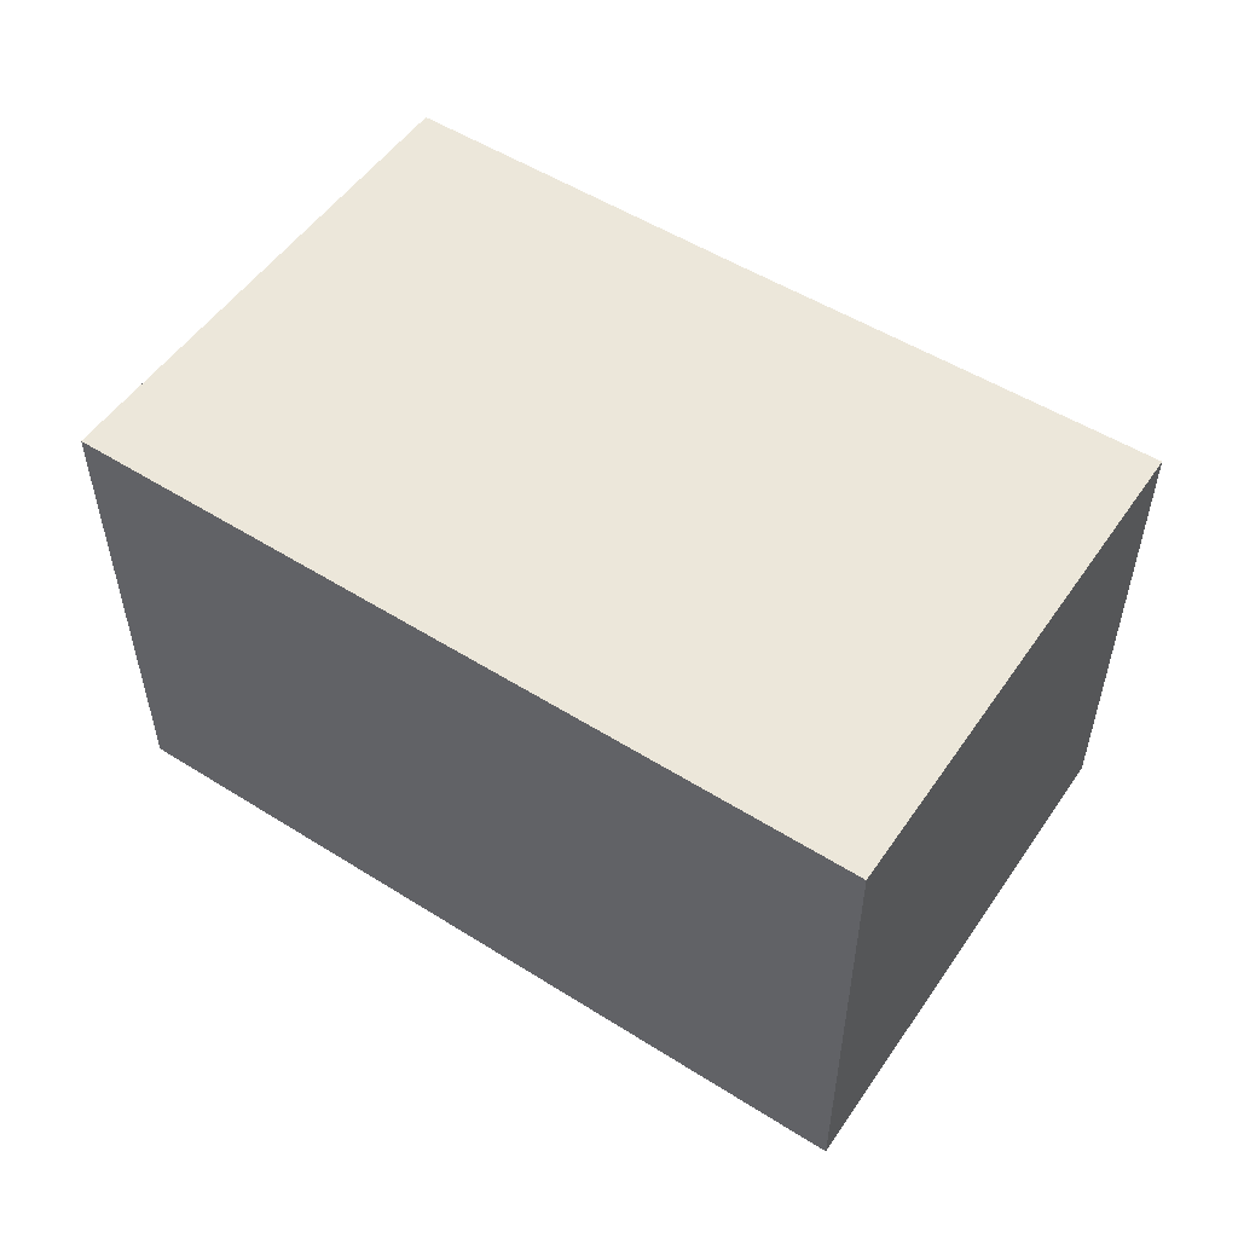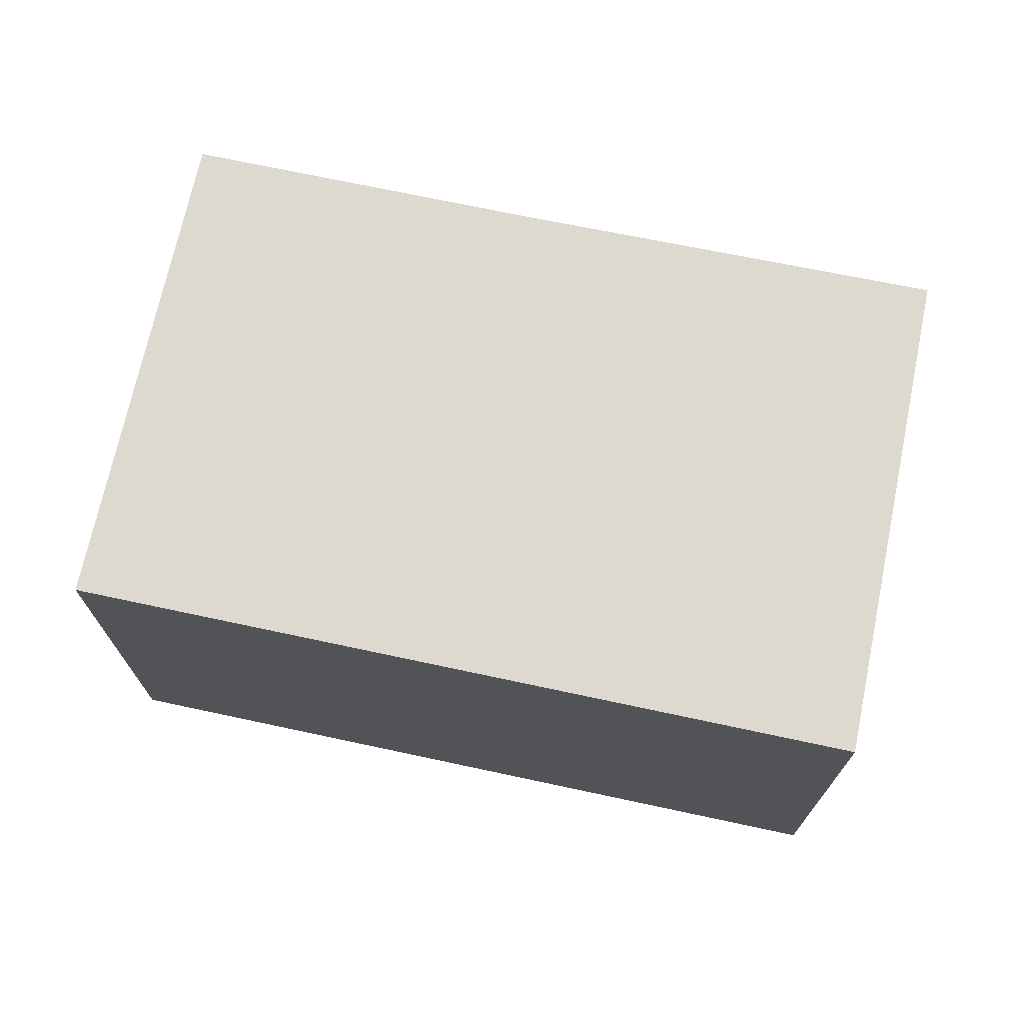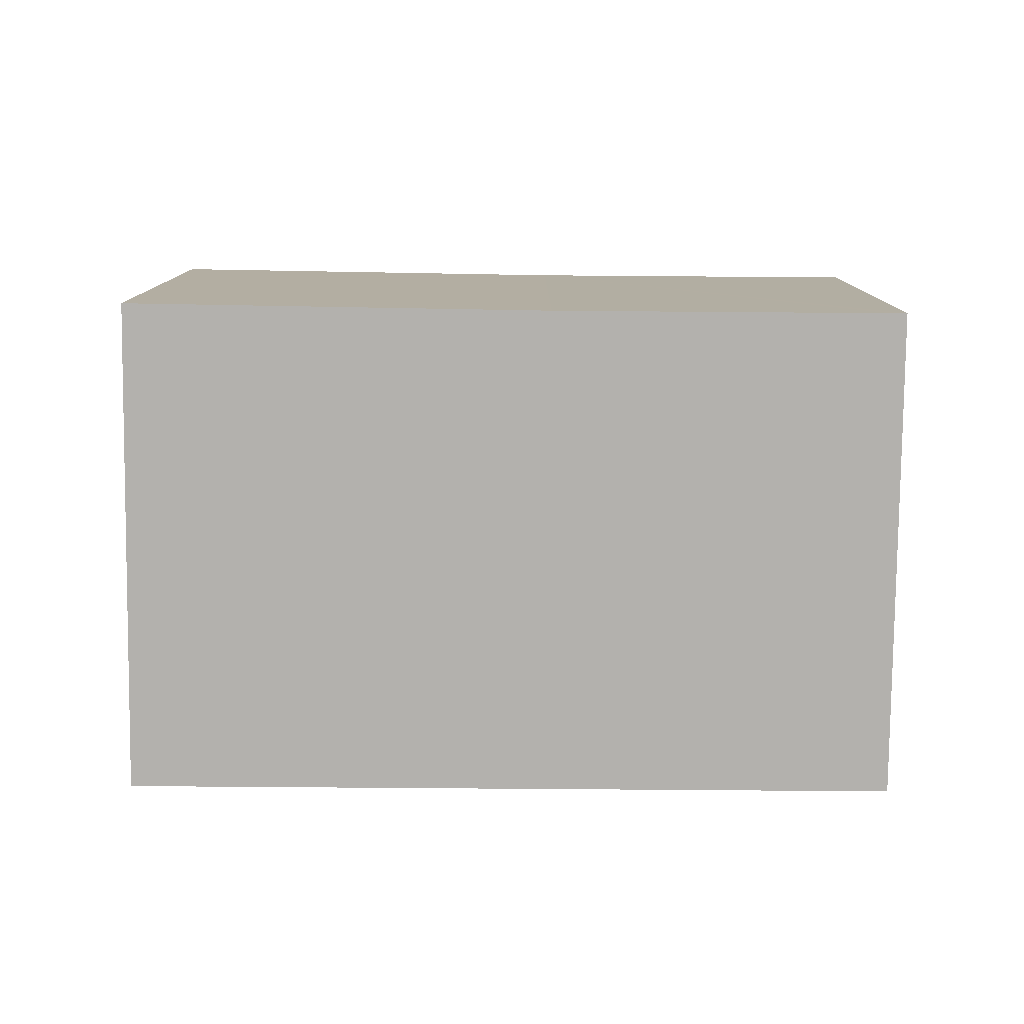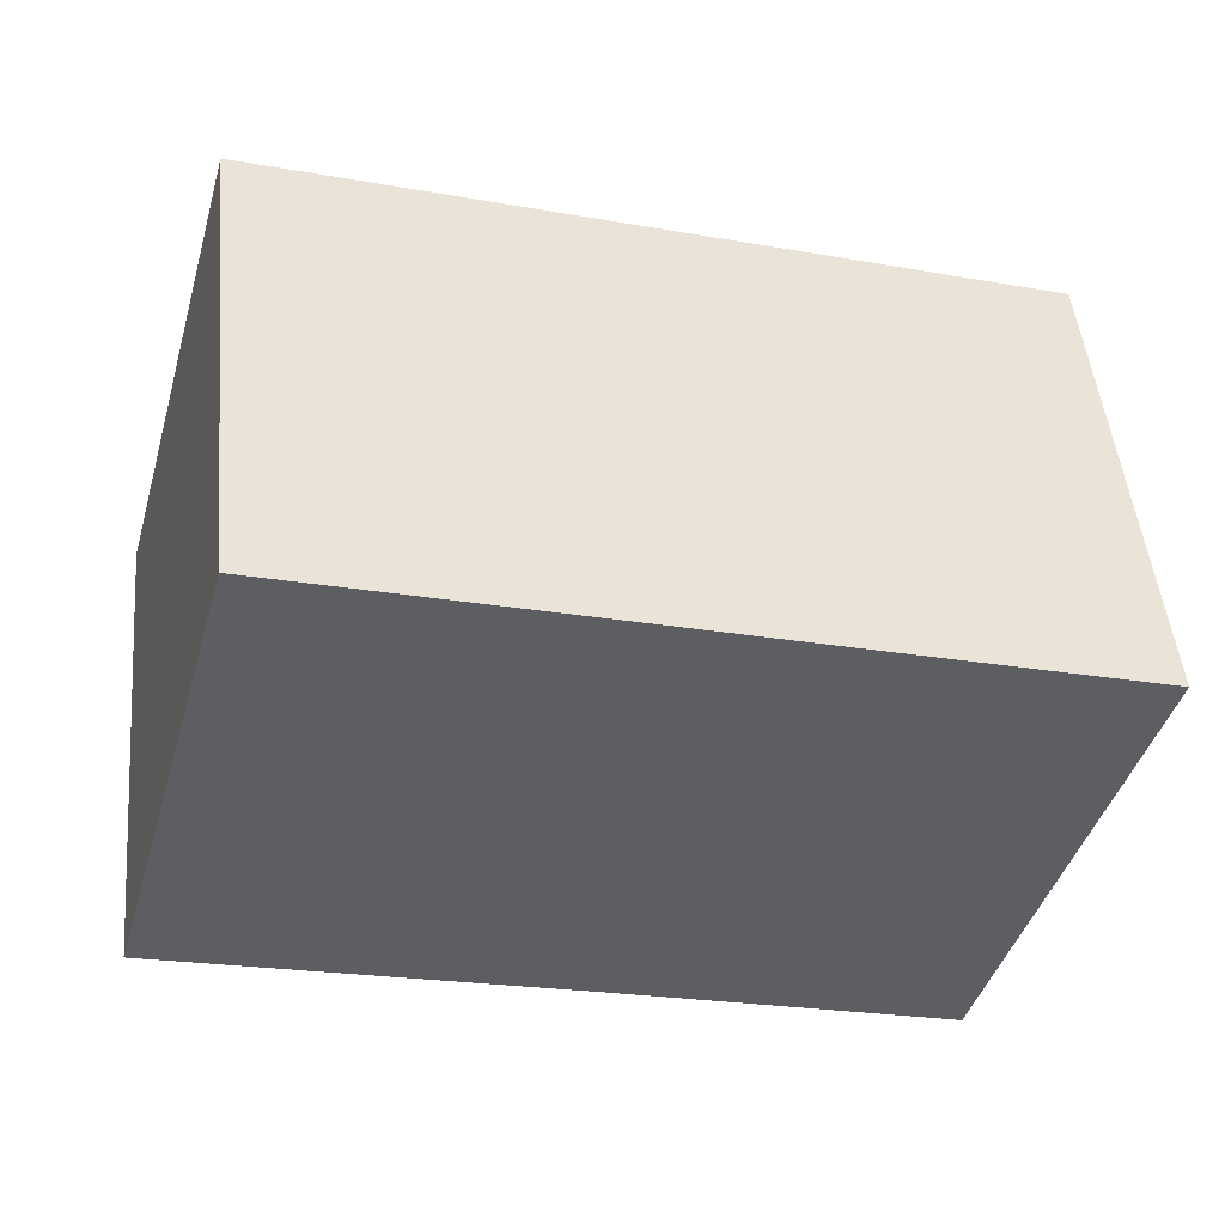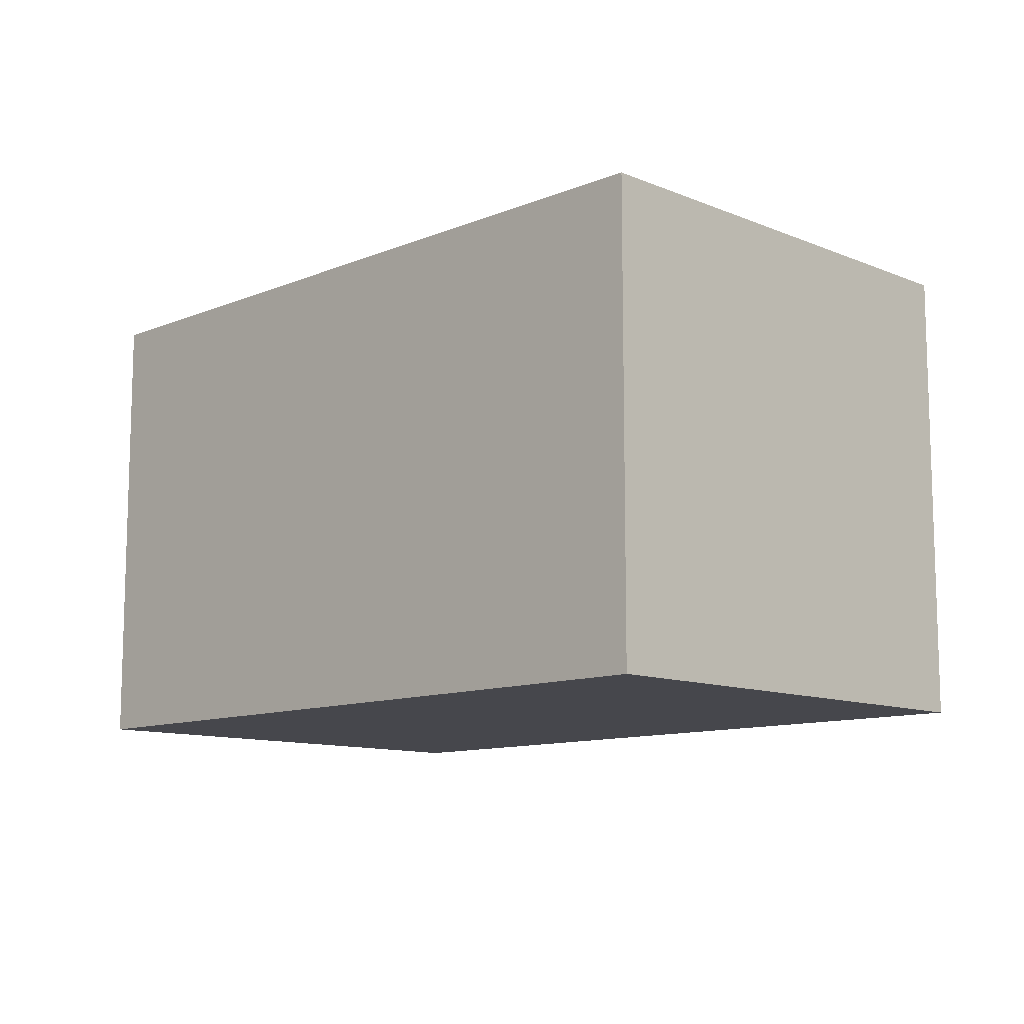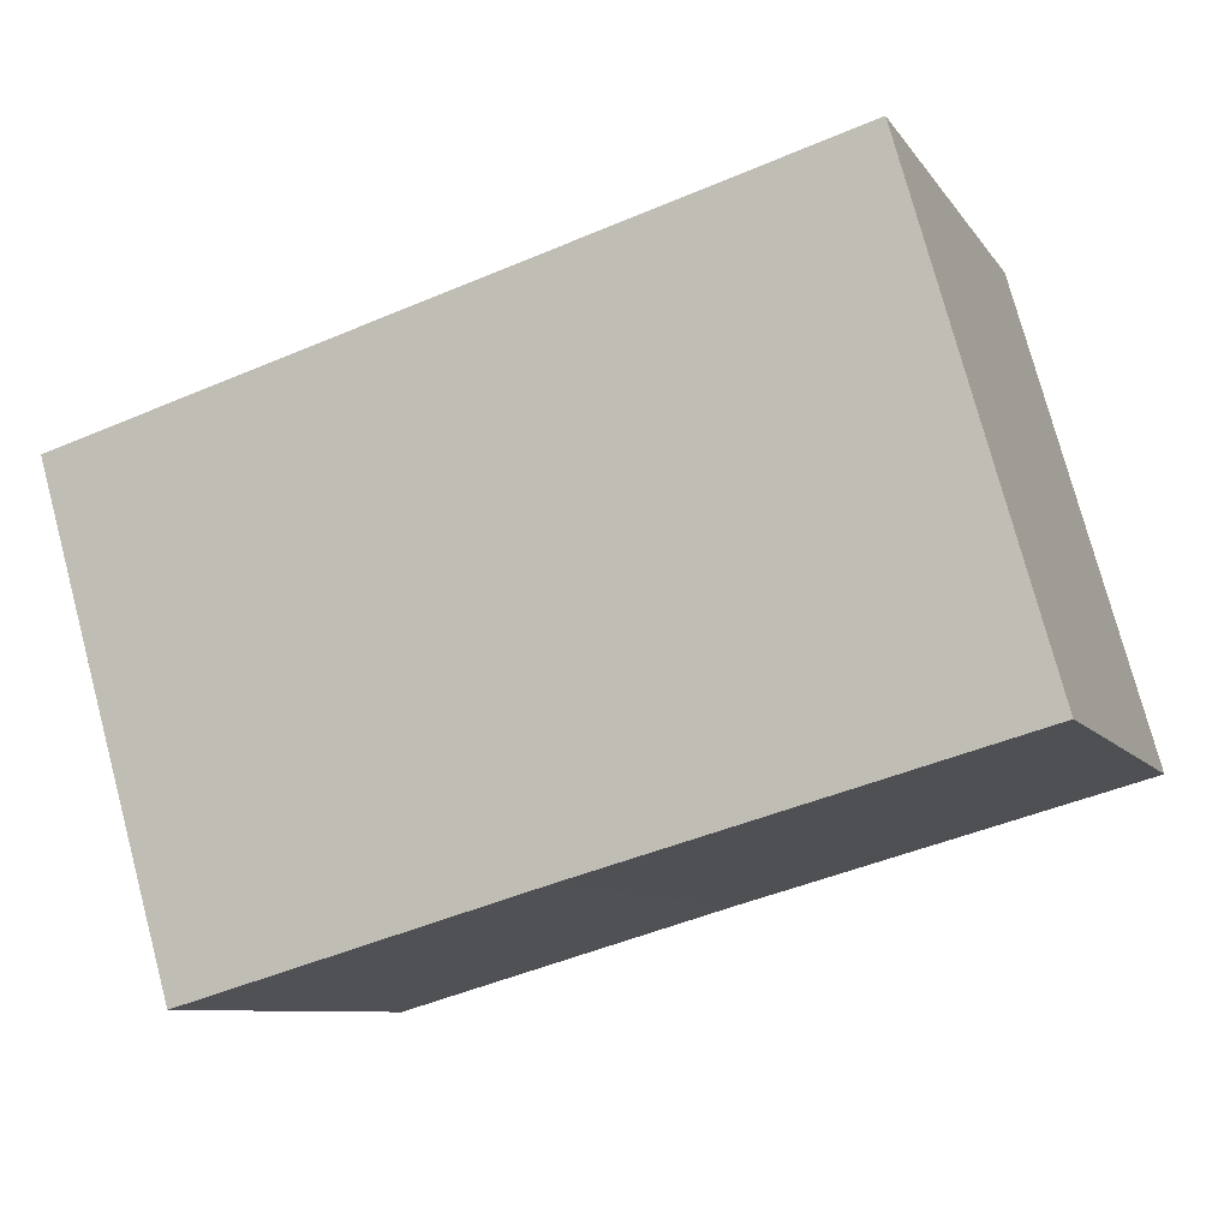
<metadata>
{"format":"obj","ext":"obj","renderer":"f3d","projection":"perspective","resolution":1024,"background":"white","views":[{"elev":52.9,"azim":18.0,"up":"+Y"},{"elev":71.5,"azim":-4.0,"up":"+Y"},{"elev":-79.3,"azim":163.5,"up":"+Y"},{"elev":49.0,"azim":174.6,"up":"+Z"},{"elev":-11.0,"azim":29.0,"up":"+Y"},{"elev":-8.7,"azim":19.6,"up":"+Z"}]}
</metadata>
<code>
v  2.65 2.614 -2.104
v  4.188 2.614 1.207
v  4.939 2.614 -1.469
v  0.852 2.614 -2.622
v  0.763 2.614 -2.648
v  0.606 2.614 -2.104
v  0 2.614 1.601e-16
v  0.763 1.621e-16 -2.648
v  0.852 1.606e-16 -2.622
v  2.65 1.288e-16 -2.104
v  4.939 8.995e-17 -1.469
v  0 0 0
v  0.606 1.288e-16 -2.104
v  4.188 -7.391e-17 1.207
g defaultobject
f 1 2 3
f 2 1 4
f 2 4 5
f 2 5 6
f 2 6 7
f 4 8 5
f 8 4 1
f 8 1 9
f 9 1 10
f 10 1 3
f 10 3 11
f 8 6 5
f 6 8 7
f 7 8 12
f 12 8 13
f 12 2 7
f 2 12 14
f 14 3 2
f 3 14 11
f 13 14 12
f 14 13 8
f 14 8 9
f 14 9 10
f 14 10 11

</code>
